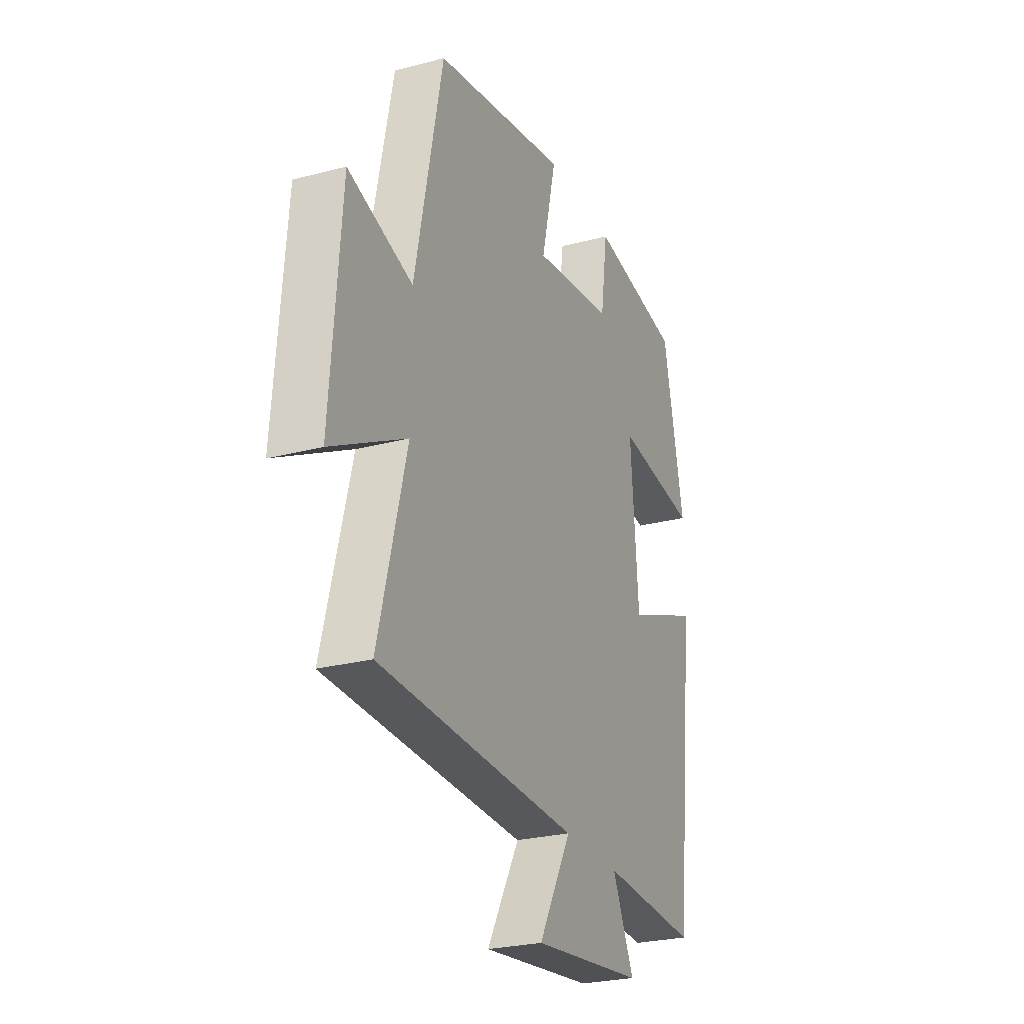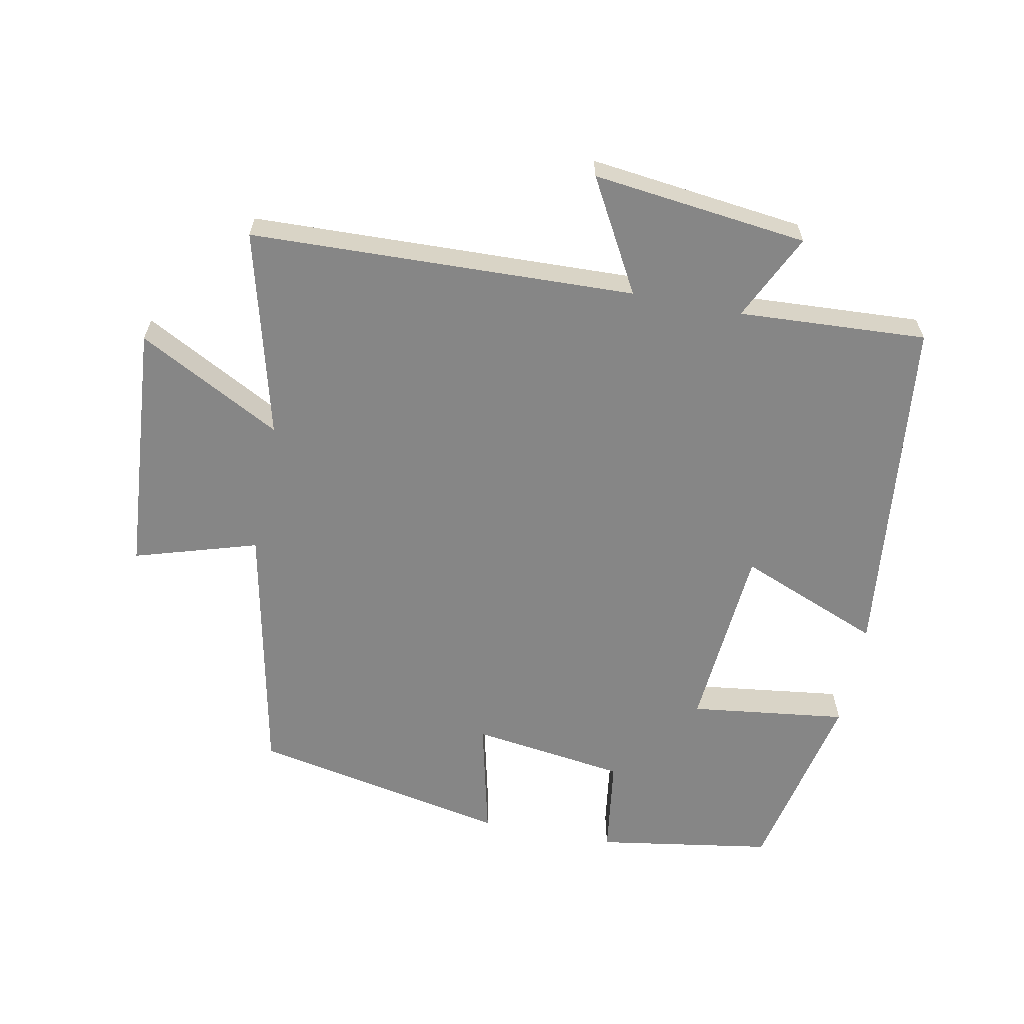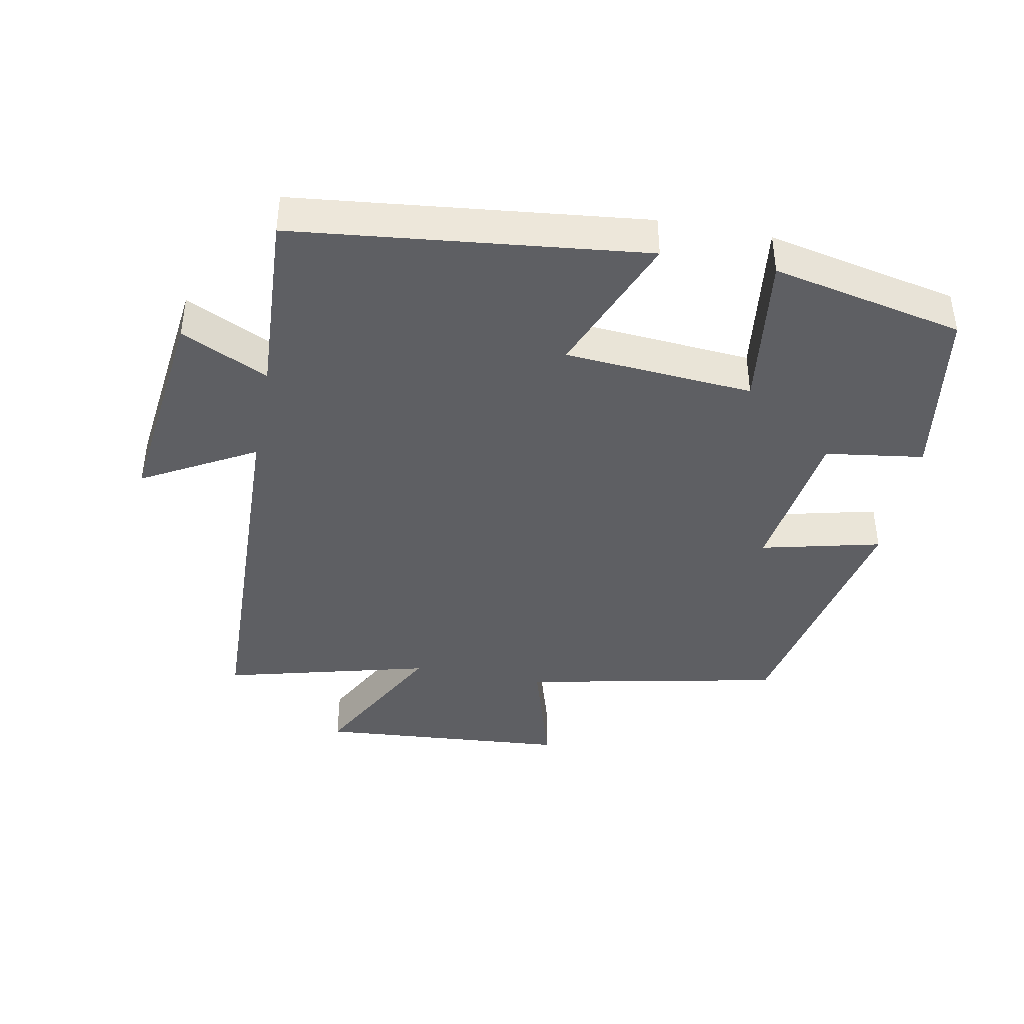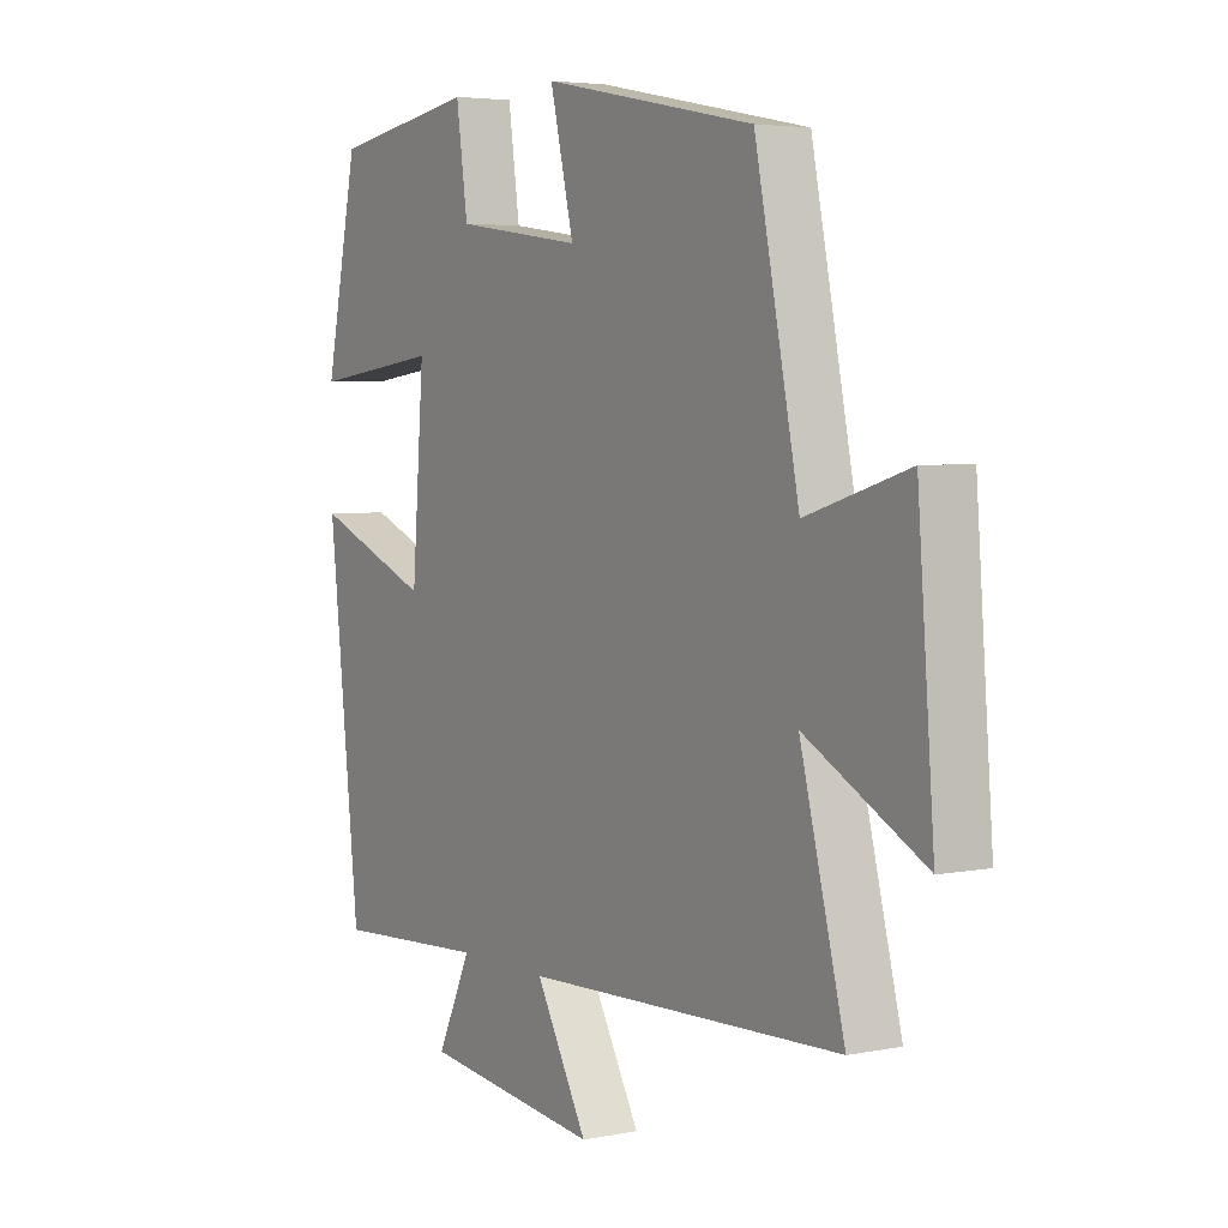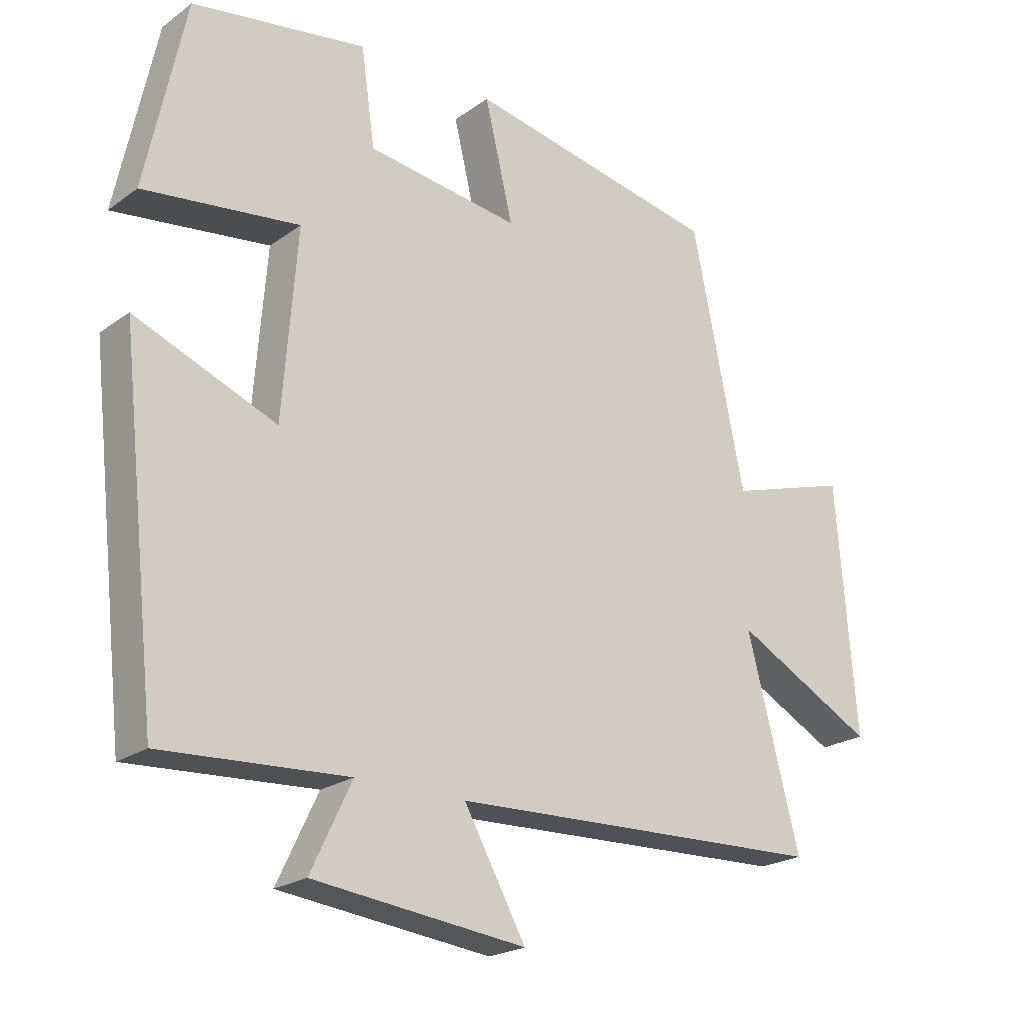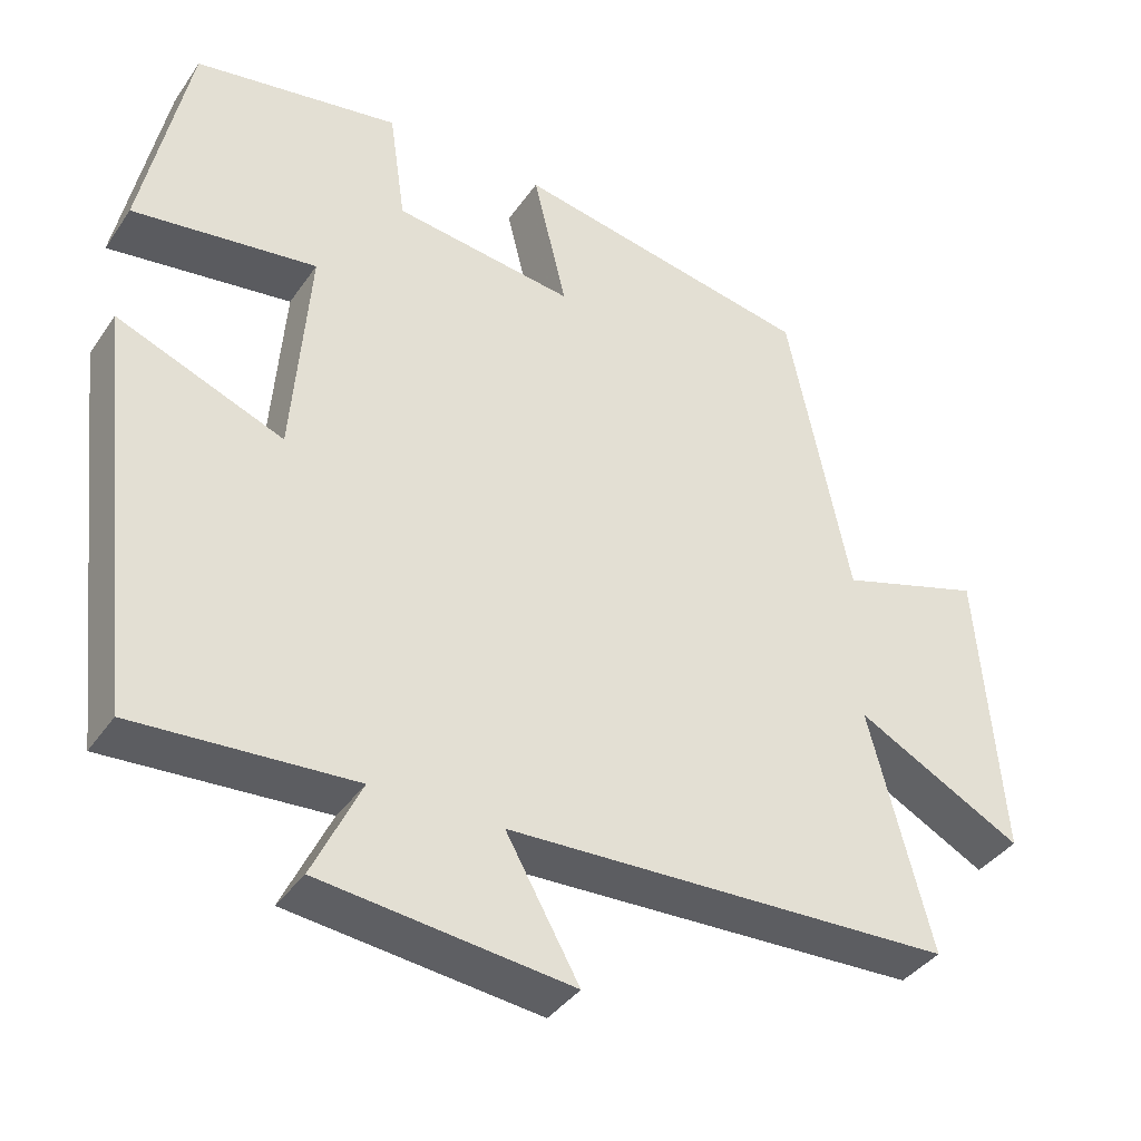
<metadata>
{"format":"obj","ext":"obj","renderer":"f3d","projection":"perspective","resolution":1024,"background":"white","views":[{"elev":-26.0,"azim":112.7,"up":"+Z"},{"elev":-62.0,"azim":168.8,"up":"+Y"},{"elev":-41.2,"azim":-100.9,"up":"+Y"},{"elev":4.3,"azim":57.5,"up":"+Z"},{"elev":-21.8,"azim":-38.9,"up":"+Z"},{"elev":-38.4,"azim":-30.7,"up":"+Z"}]}
</metadata>
<code>
v -0.44 0.07 0.458
v -0.176 0.07 0.5
v -0.155 0.07 0.353
v 0.077 0.07 0.321
v 0.034 0.07 0.5
v 0.42 0.07 0.424
v 0.5 0.07 0.036
v 0.684 0.07 0.092
v 0.714 0.07 -0.286
v 0.5 0.07 -0.172
v 0.58 0.07 -0.481
v 0.005 0.07 -0.5
v 0.099 0.07 -0.668
v -0.223 0.07 -0.63
v -0.161 0.07 -0.5
v -0.442 0.07 -0.516
v -0.5 0.07 0.006
v -0.286 0.07 -0.08
v -0.264 0.07 0.202
v -0.5 0.07 0.172
v -0.44 0 0.458
v -0.176 0 0.5
v -0.155 0 0.353
v 0.077 0 0.321
v 0.034 0 0.5
v 0.42 0 0.424
v 0.5 0 0.036
v 0.684 0 0.092
v 0.714 0 -0.286
v 0.5 0 -0.172
v 0.58 0 -0.481
v 0.005 0 -0.5
v 0.099 0 -0.668
v -0.223 0 -0.63
v -0.161 0 -0.5
v -0.442 0 -0.516
v -0.5 0 0.006
v -0.286 0 -0.08
v -0.264 0 0.202
v -0.5 0 0.172
f 1 2 3
f 20 1 3
f 19 20 3
f 18 19 3 4
f 15 16 17 18
f 15 18 4
f 12 13 14 15
f 12 15 4
f 11 12 4
f 10 11 4
f 7 8 9 10
f 6 7 10
f 5 6 10
f 4 5 10
f 23 22 21
f 23 21 40
f 23 40 39
f 24 23 39 38
f 38 37 36 35
f 24 38 35
f 35 34 33 32
f 24 35 32
f 24 32 31
f 24 31 30
f 30 29 28 27
f 30 27 26
f 30 26 25
f 30 25 24
f 1 21 22 2
f 2 22 23 3
f 3 23 24 4
f 4 24 25 5
f 5 25 26 6
f 6 26 27 7
f 7 27 28 8
f 8 28 29 9
f 9 29 30 10
f 10 30 31 11
f 11 31 32 12
f 12 32 33 13
f 13 33 34 14
f 14 34 35 15
f 15 35 36 16
f 16 36 37 17
f 17 37 38 18
f 18 38 39 19
f 19 39 40 20
f 20 40 21 1

</code>
